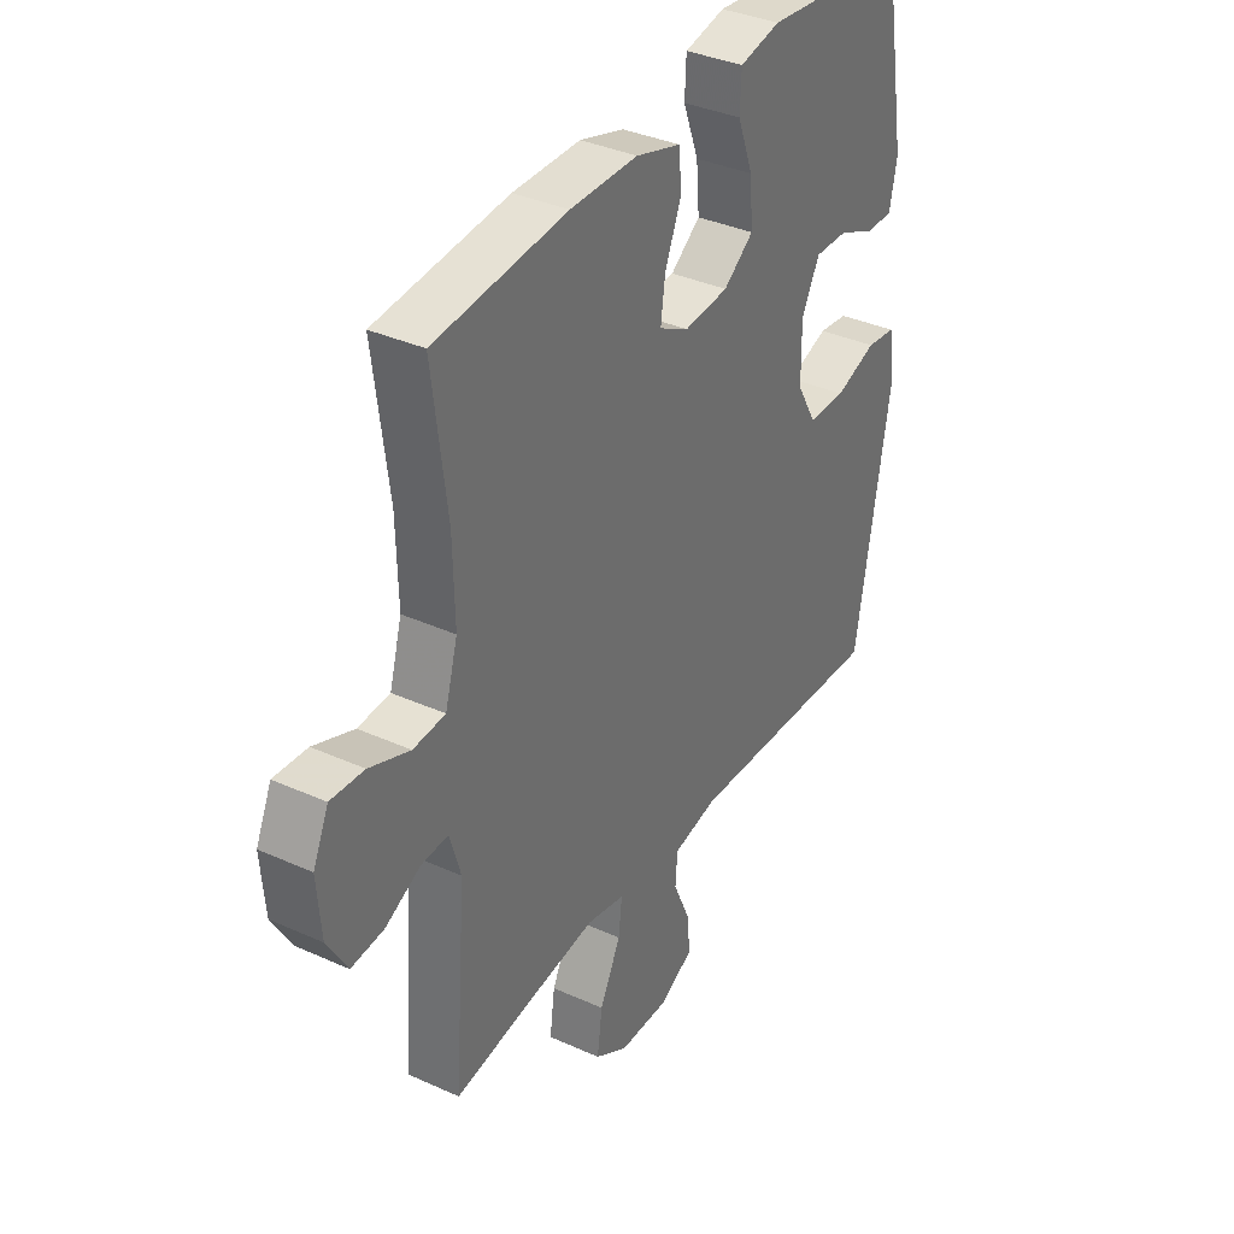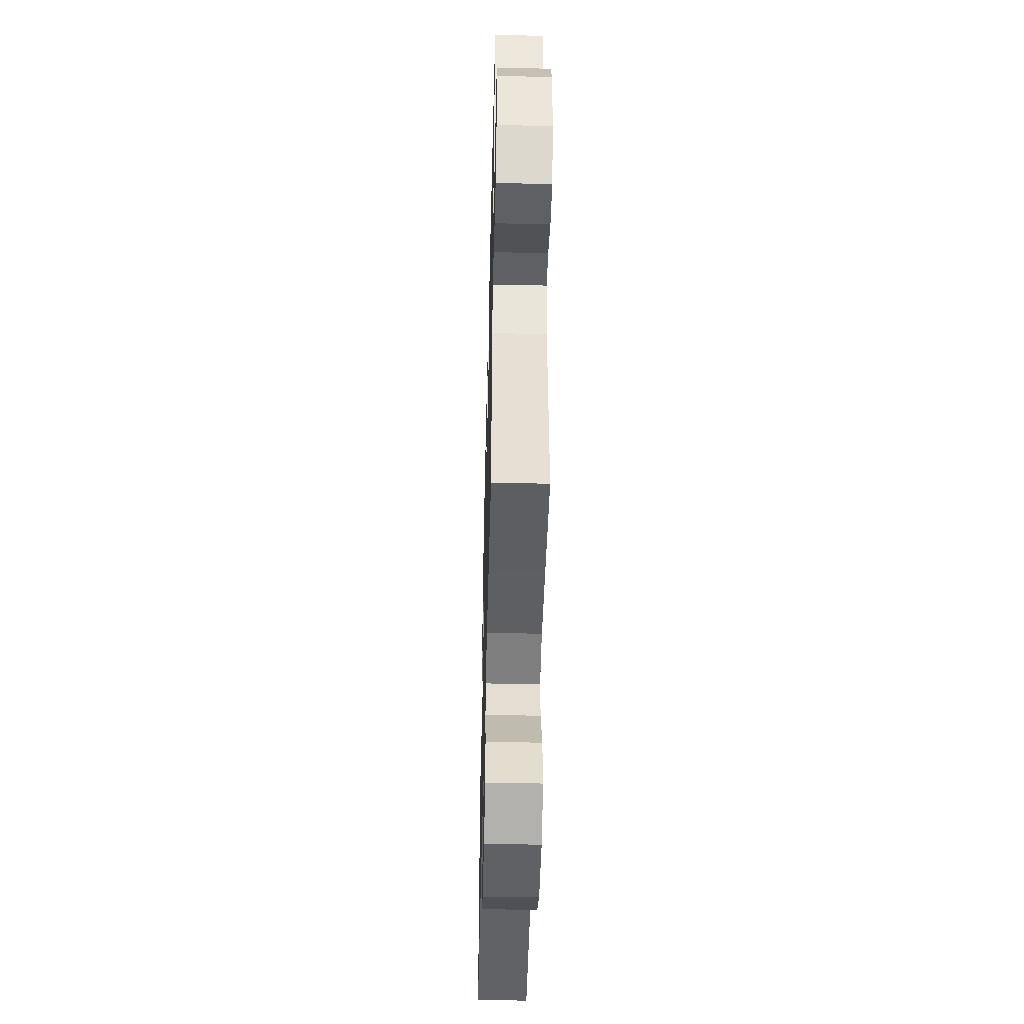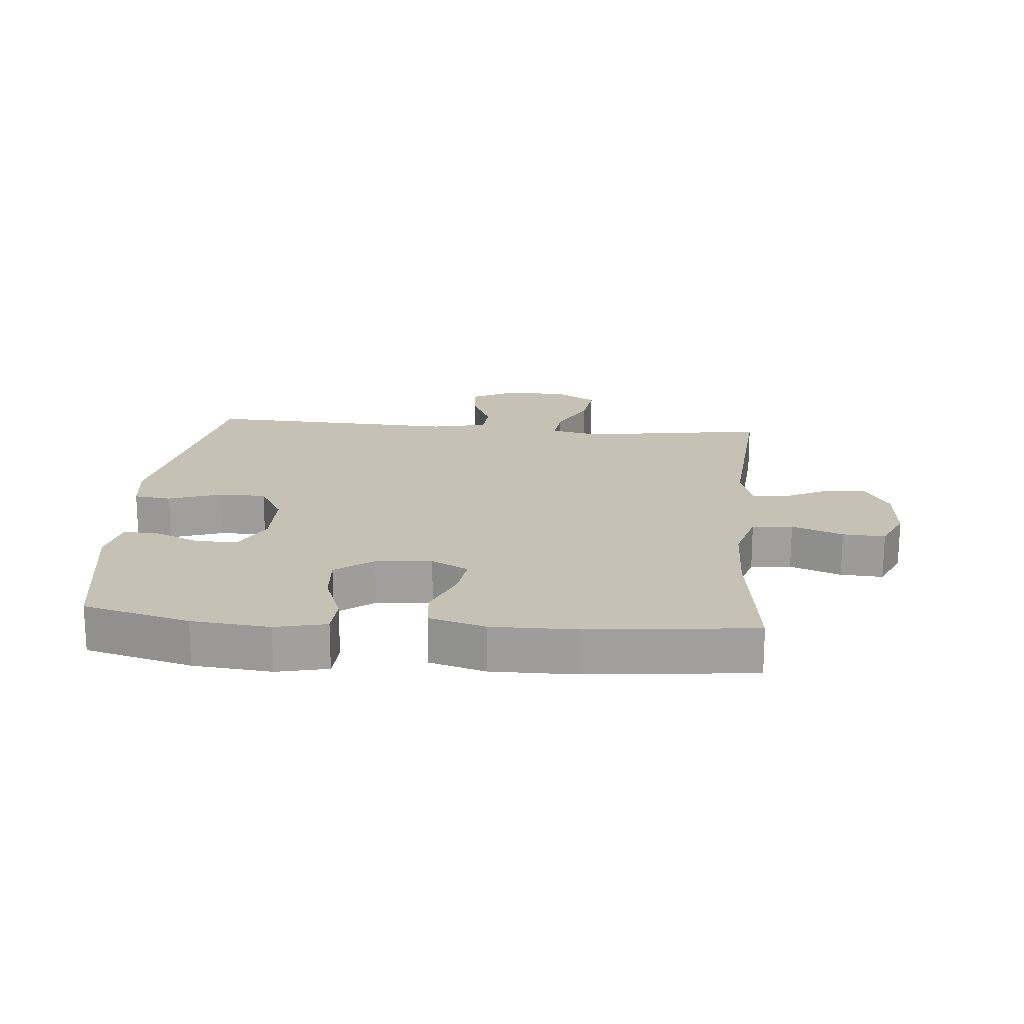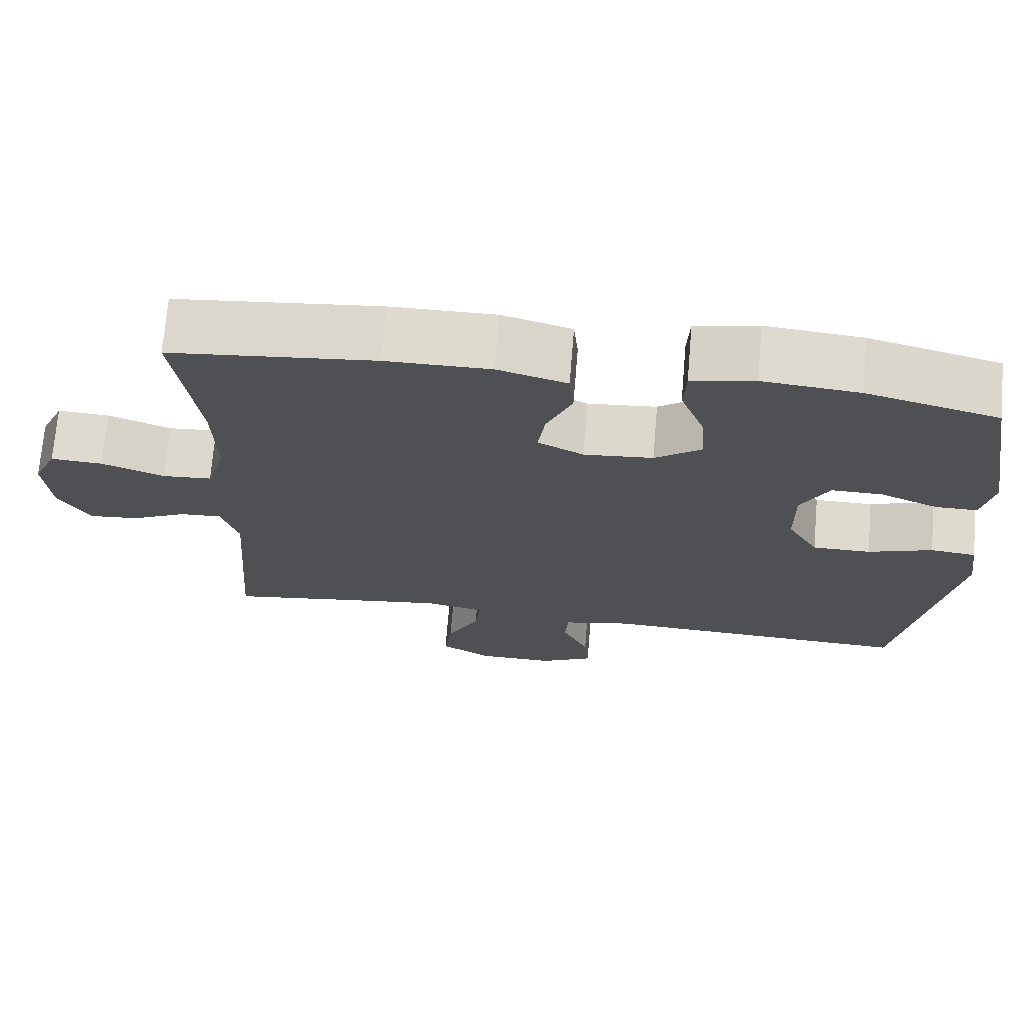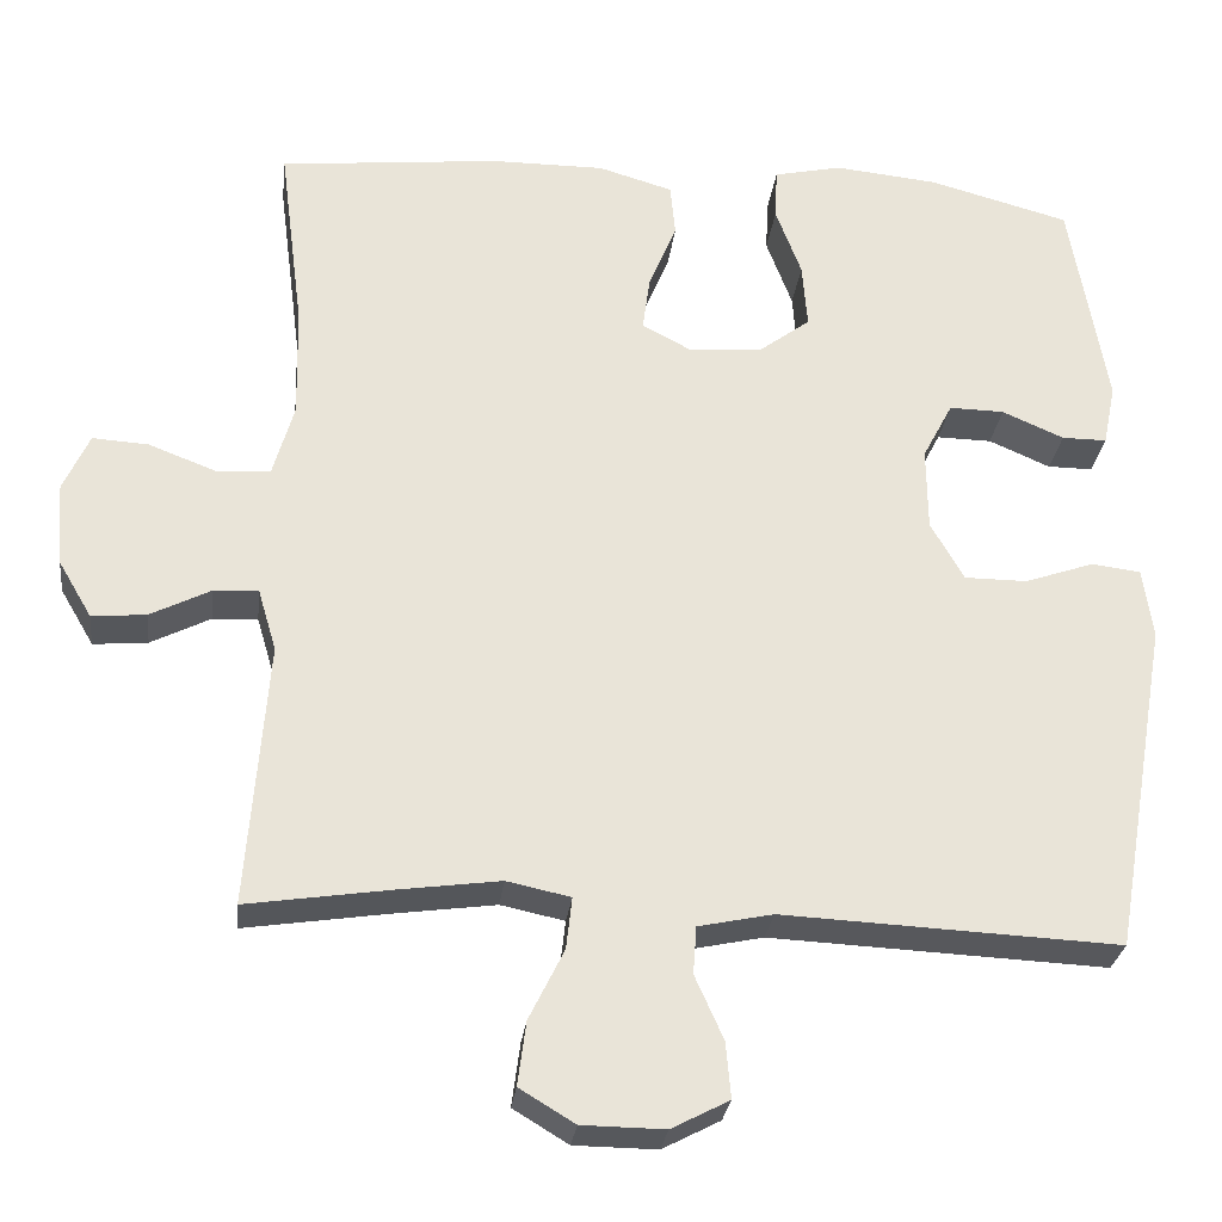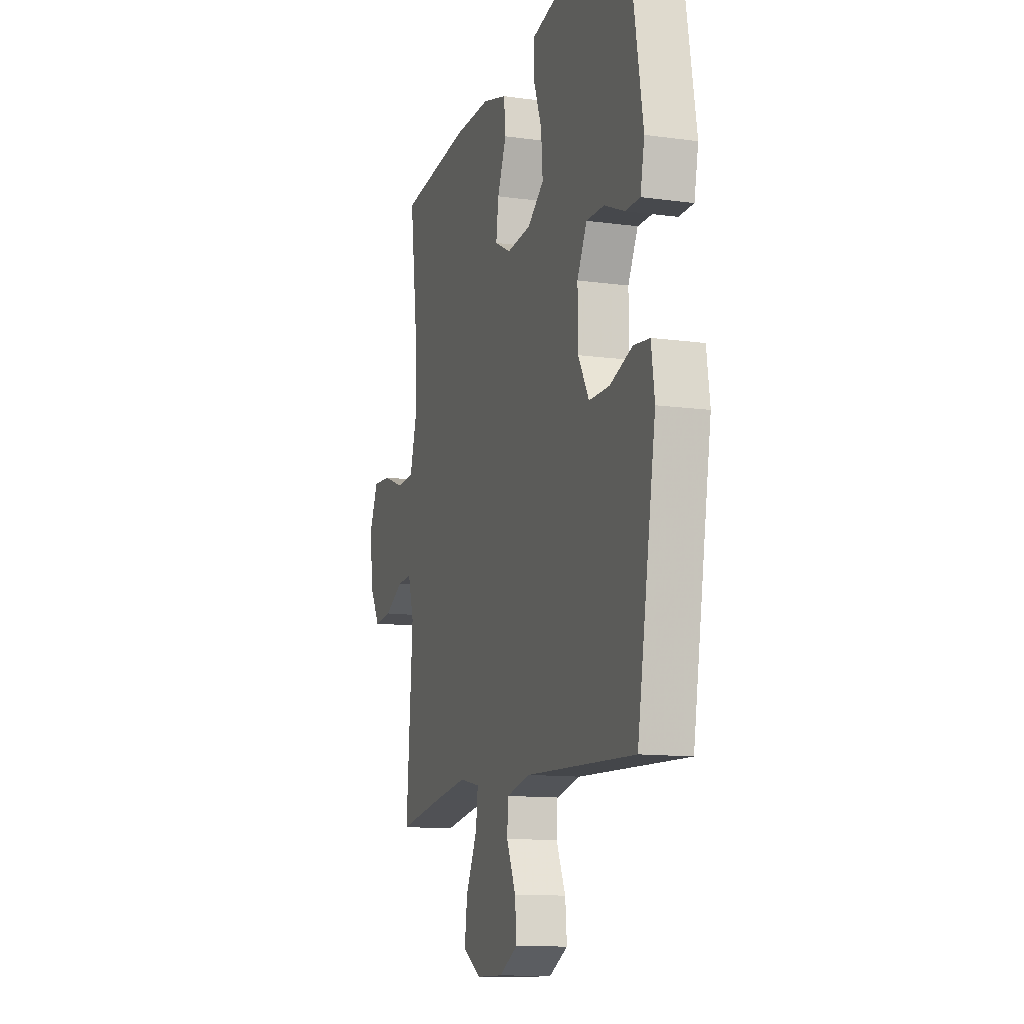
<metadata>
{"format":"obj","ext":"obj","renderer":"f3d","projection":"perspective","resolution":1024,"background":"white","views":[{"elev":35.9,"azim":120.7,"up":"+Z"},{"elev":-47.9,"azim":88.6,"up":"+Z"},{"elev":18.7,"azim":5.0,"up":"+Y"},{"elev":71.2,"azim":-175.2,"up":"+Z"},{"elev":-28.1,"azim":173.1,"up":"+Z"},{"elev":-12.2,"azim":-107.9,"up":"+Z"}]}
</metadata>
<code>
v -0.5 0.07 0.5
v -0.331 0.07 0.545
v -0.207 0.07 0.557
v -0.126 0.07 0.539
v -0.123 0.07 0.477
v -0.154 0.07 0.394
v -0.16 0.07 0.316
v -0.1 0.07 0.271
v -0.011 0.07 0.263
v 0.048 0.07 0.294
v 0.039 0.07 0.361
v 0.006 0.07 0.44
v 0.012 0.07 0.503
v 0.101 0.07 0.529
v 0.236 0.07 0.528
v 0.5 0.07 0.5
v 0.471 0.07 0.274
v 0.468 0.07 0.14
v 0.493 0.07 0.053
v 0.557 0.07 0.048
v 0.638 0.07 0.079
v 0.705 0.07 0.083
v 0.736 0.07 0.014
v 0.728 0.07 -0.086
v 0.688 0.07 -0.154
v 0.623 0.07 -0.148
v 0.552 0.07 -0.112
v 0.498 0.07 -0.109
v 0.476 0.07 -0.183
v 0.5 0.07 -0.5
v 0.33 0.07 -0.474
v 0.207 0.07 -0.457
v 0.131 0.07 -0.473
v 0.138 0.07 -0.535
v 0.18 0.07 -0.62
v 0.19 0.07 -0.696
v 0.124 0.07 -0.736
v 0.025 0.07 -0.737
v -0.044 0.07 -0.701
v -0.038 0.07 -0.634
v -0.004 0.07 -0.558
v -0.008 0.07 -0.501
v -0.097 0.07 -0.482
v -0.5 0.07 -0.5
v -0.569 0.07 -0.099
v -0.557 0.07 -0.014
v -0.498 0.07 -0.007
v -0.415 0.07 -0.036
v -0.34 0.07 -0.036
v -0.3 0.07 0.034
v -0.299 0.07 0.134
v -0.335 0.07 0.203
v -0.401 0.07 0.202
v -0.475 0.07 0.17
v -0.529 0.07 0.17
v -0.544 0.07 0.244
v -0.5 0 0.5
v -0.331 0 0.545
v -0.207 0 0.557
v -0.126 0 0.539
v -0.123 0 0.477
v -0.154 0 0.394
v -0.16 0 0.316
v -0.1 0 0.271
v -0.011 0 0.263
v 0.048 0 0.294
v 0.039 0 0.361
v 0.006 0 0.44
v 0.012 0 0.503
v 0.101 0 0.529
v 0.236 0 0.528
v 0.5 0 0.5
v 0.471 0 0.274
v 0.468 0 0.14
v 0.493 0 0.053
v 0.557 0 0.048
v 0.638 0 0.079
v 0.705 0 0.083
v 0.736 0 0.014
v 0.728 0 -0.086
v 0.688 0 -0.154
v 0.623 0 -0.148
v 0.552 0 -0.112
v 0.498 0 -0.109
v 0.476 0 -0.183
v 0.5 0 -0.5
v 0.33 0 -0.474
v 0.207 0 -0.457
v 0.131 0 -0.473
v 0.138 0 -0.535
v 0.18 0 -0.62
v 0.19 0 -0.696
v 0.124 0 -0.736
v 0.025 0 -0.737
v -0.044 0 -0.701
v -0.038 0 -0.634
v -0.004 0 -0.558
v -0.008 0 -0.501
v -0.097 0 -0.482
v -0.5 0 -0.5
v -0.569 0 -0.099
v -0.557 0 -0.014
v -0.498 0 -0.007
v -0.415 0 -0.036
v -0.34 0 -0.036
v -0.3 0 0.034
v -0.299 0 0.134
v -0.335 0 0.203
v -0.401 0 0.202
v -0.475 0 0.17
v -0.529 0 0.17
v -0.544 0 0.244
f 4 5 6
f 3 4 6
f 2 3 6
f 1 2 6
f 56 1 6
f 55 56 6
f 54 55 6
f 53 54 6
f 52 53 6 7
f 51 52 7 8
f 50 51 8 9
f 49 50 9 10
f 46 47 48
f 45 46 48
f 44 45 48
f 43 44 48
f 42 43 48 49
f 39 40 41
f 38 39 41
f 37 38 41
f 36 37 41
f 35 36 41
f 34 35 41
f 33 34 41 42
f 42 49 10
f 33 42 10
f 32 33 10
f 29 30 31
f 32 10 11
f 31 32 11
f 29 31 11
f 28 29 11
f 25 26 27
f 24 25 27
f 23 24 27
f 22 23 27
f 21 22 27
f 20 21 27
f 19 20 27 28
f 15 16 17
f 14 15 17
f 13 14 17
f 12 13 17
f 11 12 17
f 11 17 18
f 11 18 19 28
f 62 61 60
f 62 60 59
f 62 59 58
f 62 58 57
f 62 57 112
f 62 112 111
f 62 111 110
f 62 110 109
f 63 62 109 108
f 64 63 108 107
f 65 64 107 106
f 66 65 106 105
f 104 103 102
f 104 102 101
f 104 101 100
f 104 100 99
f 105 104 99 98
f 97 96 95
f 97 95 94
f 97 94 93
f 97 93 92
f 97 92 91
f 97 91 90
f 98 97 90 89
f 66 105 98
f 66 98 89
f 66 89 88
f 87 86 85
f 67 66 88
f 67 88 87
f 67 87 85
f 67 85 84
f 83 82 81
f 83 81 80
f 83 80 79
f 83 79 78
f 83 78 77
f 83 77 76
f 84 83 76 75
f 73 72 71
f 73 71 70
f 73 70 69
f 73 69 68
f 73 68 67
f 74 73 67
f 84 75 74 67
f 1 57 58 2
f 2 58 59 3
f 3 59 60 4
f 4 60 61 5
f 5 61 62 6
f 6 62 63 7
f 7 63 64 8
f 8 64 65 9
f 9 65 66 10
f 10 66 67 11
f 11 67 68 12
f 12 68 69 13
f 13 69 70 14
f 14 70 71 15
f 15 71 72 16
f 16 72 73 17
f 17 73 74 18
f 18 74 75 19
f 19 75 76 20
f 20 76 77 21
f 21 77 78 22
f 22 78 79 23
f 23 79 80 24
f 24 80 81 25
f 25 81 82 26
f 26 82 83 27
f 27 83 84 28
f 28 84 85 29
f 29 85 86 30
f 30 86 87 31
f 31 87 88 32
f 32 88 89 33
f 33 89 90 34
f 34 90 91 35
f 35 91 92 36
f 36 92 93 37
f 37 93 94 38
f 38 94 95 39
f 39 95 96 40
f 40 96 97 41
f 41 97 98 42
f 42 98 99 43
f 43 99 100 44
f 44 100 101 45
f 45 101 102 46
f 46 102 103 47
f 47 103 104 48
f 48 104 105 49
f 49 105 106 50
f 50 106 107 51
f 51 107 108 52
f 52 108 109 53
f 53 109 110 54
f 54 110 111 55
f 55 111 112 56
f 56 112 57 1

</code>
